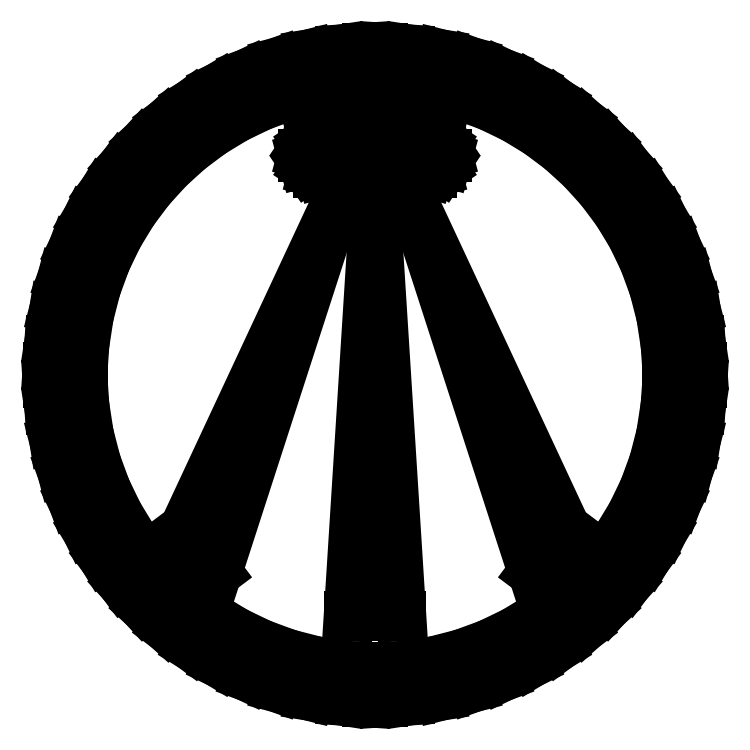
<metadata>
{"format":"dxf","ext":"dxf","renderer":"ezdxf+matplotlib","layout":"modelspace","background":"white","min_lineweight":24,"dpi":150}
</metadata>
<code>
0
SECTION
2
ENTITIES
0
LINE
8
0
10
3.117
20
1.562
30
0
11
3.117
21
1.523
31
0
0
LINE
8
0
10
3.117
20
1.523
30
0
11
3.109
21
1.404
31
0
0
LINE
8
0
10
3.109
20
1.404
30
0
11
3.086
21
1.249
31
0
0
LINE
8
0
10
3.086
20
1.249
30
0
11
3.047
21
1.1
31
0
0
LINE
8
0
10
3.047
20
1.1
30
0
11
2.995
21
0.9574
31
0
0
LINE
8
0
10
2.995
20
0.9574
30
0
11
2.93
21
0.8215
31
0
0
LINE
8
0
10
2.93
20
0.8215
30
0
11
2.852
21
0.6933
31
0
0
LINE
8
0
10
2.852
20
0.6933
30
0
11
2.762
21
0.5736
31
0
0
LINE
8
0
10
2.762
20
0.5736
30
0
11
2.662
21
0.4632
31
0
0
LINE
8
0
10
2.662
20
0.4632
30
0
11
2.551
21
0.3628
31
0
0
LINE
8
0
10
2.551
20
0.3628
30
0
11
2.432
21
0.2734
31
0
0
LINE
8
0
10
2.432
20
0.2734
30
0
11
2.304
21
0.1955
31
0
0
LINE
8
0
10
2.304
20
0.1955
30
0
11
2.168
21
0.13
31
0
0
LINE
8
0
10
2.168
20
0.13
30
0
11
2.025
21
0.07775
31
0
0
LINE
8
0
10
2.025
20
0.07775
30
0
11
1.876
21
0.03944
31
0
0
LINE
8
0
10
1.876
20
0.03944
30
0
11
1.721
21
0.01584
31
0
0
LINE
8
0
10
1.721
20
0.01584
30
0
11
1.602
21
0.007812
31
0
0
LINE
8
0
10
1.602
20
0.007812
30
0
11
1.562
21
0.007812
31
0
0
LINE
8
0
10
1.562
20
0.007812
30
0
11
1.523
21
0.007812
31
0
0
LINE
8
0
10
1.523
20
0.007812
30
0
11
1.404
21
0.01584
31
0
0
LINE
8
0
10
1.404
20
0.01584
30
0
11
1.249
21
0.03944
31
0
0
LINE
8
0
10
1.249
20
0.03944
30
0
11
1.1
21
0.07775
31
0
0
LINE
8
0
10
1.1
20
0.07775
30
0
11
0.9573
21
0.13
31
0
0
LINE
8
0
10
0.9573
20
0.13
30
0
11
0.8214
21
0.1955
31
0
0
LINE
8
0
10
0.8214
20
0.1955
30
0
11
0.6933
21
0.2734
31
0
0
LINE
8
0
10
0.6933
20
0.2734
30
0
11
0.5736
21
0.3628
31
0
0
LINE
8
0
10
0.5736
20
0.3628
30
0
11
0.4632
21
0.4632
31
0
0
LINE
8
0
10
0.4632
20
0.4632
30
0
11
0.3628
21
0.5736
31
0
0
LINE
8
0
10
0.3628
20
0.5736
30
0
11
0.2733
21
0.6933
31
0
0
LINE
8
0
10
0.2733
20
0.6933
30
0
11
0.1954
21
0.8215
31
0
0
LINE
8
0
10
0.1954
20
0.8215
30
0
11
0.1299
21
0.9574
31
0
0
LINE
8
0
10
0.1299
20
0.9574
30
0
11
0.07769
21
1.1
31
0
0
LINE
8
0
10
0.07769
20
1.1
30
0
11
0.03939
21
1.249
31
0
0
LINE
8
0
10
0.03939
20
1.249
30
0
11
0.01579
21
1.404
31
0
0
LINE
8
0
10
0.01579
20
1.404
30
0
11
0.007812
21
1.523
31
0
0
LINE
8
0
10
0.007812
20
1.523
30
0
11
0.007812
21
1.562
31
0
0
LINE
8
0
10
0.007812
20
1.562
30
0
11
0.007812
21
1.602
31
0
0
LINE
8
0
10
0.007812
20
1.602
30
0
11
0.01579
21
1.721
31
0
0
LINE
8
0
10
0.01579
20
1.721
30
0
11
0.03939
21
1.876
31
0
0
LINE
8
0
10
0.03939
20
1.876
30
0
11
0.07769
21
2.025
31
0
0
LINE
8
0
10
0.07769
20
2.025
30
0
11
0.1299
21
2.168
31
0
0
LINE
8
0
10
0.1299
20
2.168
30
0
11
0.1954
21
2.304
31
0
0
LINE
8
0
10
0.1954
20
2.304
30
0
11
0.2733
21
2.432
31
0
0
LINE
8
0
10
0.2733
20
2.432
30
0
11
0.3628
21
2.551
31
0
0
LINE
8
0
10
0.3628
20
2.551
30
0
11
0.4632
21
2.662
31
0
0
LINE
8
0
10
0.4632
20
2.662
30
0
11
0.5736
21
2.762
31
0
0
LINE
8
0
10
0.5736
20
2.762
30
0
11
0.6933
21
2.852
31
0
0
LINE
8
0
10
0.6933
20
2.852
30
0
11
0.8214
21
2.93
31
0
0
LINE
8
0
10
0.8214
20
2.93
30
0
11
0.9573
21
2.995
31
0
0
LINE
8
0
10
0.9573
20
2.995
30
0
11
1.1
21
3.047
31
0
0
LINE
8
0
10
1.1
20
3.047
30
0
11
1.249
21
3.086
31
0
0
LINE
8
0
10
1.249
20
3.086
30
0
11
1.404
21
3.109
31
0
0
LINE
8
0
10
1.404
20
3.109
30
0
11
1.523
21
3.117
31
0
0
LINE
8
0
10
1.523
20
3.117
30
0
11
1.562
21
3.117
31
0
0
LINE
8
0
10
1.562
20
3.117
30
0
11
1.602
21
3.117
31
0
0
LINE
8
0
10
1.602
20
3.117
30
0
11
1.721
21
3.109
31
0
0
LINE
8
0
10
1.721
20
3.109
30
0
11
1.876
21
3.086
31
0
0
LINE
8
0
10
1.876
20
3.086
30
0
11
2.025
21
3.047
31
0
0
LINE
8
0
10
2.025
20
3.047
30
0
11
2.168
21
2.995
31
0
0
LINE
8
0
10
2.168
20
2.995
30
0
11
2.304
21
2.93
31
0
0
LINE
8
0
10
2.304
20
2.93
30
0
11
2.432
21
2.852
31
0
0
LINE
8
0
10
2.432
20
2.852
30
0
11
2.551
21
2.762
31
0
0
LINE
8
0
10
2.551
20
2.762
30
0
11
2.662
21
2.662
31
0
0
LINE
8
0
10
2.662
20
2.662
30
0
11
2.762
21
2.551
31
0
0
LINE
8
0
10
2.762
20
2.551
30
0
11
2.852
21
2.432
31
0
0
LINE
8
0
10
2.852
20
2.432
30
0
11
2.93
21
2.304
31
0
0
LINE
8
0
10
2.93
20
2.304
30
0
11
2.995
21
2.168
31
0
0
LINE
8
0
10
2.995
20
2.168
30
0
11
3.047
21
2.025
31
0
0
LINE
8
0
10
3.047
20
2.025
30
0
11
3.086
21
1.876
31
0
0
LINE
8
0
10
3.086
20
1.876
30
0
11
3.109
21
1.721
31
0
0
LINE
8
0
10
3.109
20
1.721
30
0
11
3.117
21
1.602
31
0
0
LINE
8
0
10
3.117
20
1.602
30
0
11
3.117
21
1.562
31
0
0
LINE
8
0
10
3.034
20
1.562
30
0
11
3.034
21
1.525
31
0
0
LINE
8
0
10
3.034
20
1.525
30
0
11
3.026
21
1.412
31
0
0
LINE
8
0
10
3.026
20
1.412
30
0
11
3.004
21
1.266
31
0
0
LINE
8
0
10
3.004
20
1.266
30
0
11
2.968
21
1.125
31
0
0
LINE
8
0
10
2.968
20
1.125
30
0
11
2.918
21
0.9898
31
0
0
LINE
8
0
10
2.918
20
0.9898
30
0
11
2.856
21
0.8612
31
0
0
LINE
8
0
10
2.856
20
0.8612
30
0
11
2.783
21
0.7399
31
0
0
LINE
8
0
10
2.783
20
0.7399
30
0
11
2.698
21
0.6266
31
0
0
LINE
8
0
10
2.698
20
0.6266
30
0
11
2.603
21
0.5221
31
0
0
LINE
8
0
10
2.603
20
0.5221
30
0
11
2.498
21
0.4271
31
0
0
LINE
8
0
10
2.498
20
0.4271
30
0
11
2.385
21
0.3424
31
0
0
LINE
8
0
10
2.385
20
0.3424
30
0
11
2.264
21
0.2688
31
0
0
LINE
8
0
10
2.264
20
0.2688
30
0
11
2.135
21
0.2068
31
0
0
LINE
8
0
10
2.135
20
0.2068
30
0
11
2
21
0.1573
31
0
0
LINE
8
0
10
2
20
0.1573
30
0
11
1.859
21
0.121
31
0
0
LINE
8
0
10
1.859
20
0.121
30
0
11
1.713
21
0.0988
31
0
0
LINE
8
0
10
1.713
20
0.0988
30
0
11
1.6
21
0.09115
31
0
0
LINE
8
0
10
1.6
20
0.09115
30
0
11
1.562
21
0.09115
31
0
0
LINE
8
0
10
1.562
20
0.09115
30
0
11
1.525
21
0.09115
31
0
0
LINE
8
0
10
1.525
20
0.09115
30
0
11
1.412
21
0.0988
31
0
0
LINE
8
0
10
1.412
20
0.0988
30
0
11
1.266
21
0.121
31
0
0
LINE
8
0
10
1.266
20
0.121
30
0
11
1.125
21
0.1573
31
0
0
LINE
8
0
10
1.125
20
0.1573
30
0
11
0.9897
21
0.2068
31
0
0
LINE
8
0
10
0.9897
20
0.2068
30
0
11
0.8611
21
0.2688
31
0
0
LINE
8
0
10
0.8611
20
0.2688
30
0
11
0.7398
21
0.3424
31
0
0
LINE
8
0
10
0.7398
20
0.3424
30
0
11
0.6266
21
0.4271
31
0
0
LINE
8
0
10
0.6266
20
0.4271
30
0
11
0.5221
21
0.5221
31
0
0
LINE
8
0
10
0.5221
20
0.5221
30
0
11
0.4271
21
0.6266
31
0
0
LINE
8
0
10
0.4271
20
0.6266
30
0
11
0.3424
21
0.7399
31
0
0
LINE
8
0
10
0.3424
20
0.7399
30
0
11
0.2687
21
0.8612
31
0
0
LINE
8
0
10
0.2687
20
0.8612
30
0
11
0.2068
21
0.9898
31
0
0
LINE
8
0
10
0.2068
20
0.9898
30
0
11
0.1573
21
1.125
31
0
0
LINE
8
0
10
0.1573
20
1.125
30
0
11
0.121
21
1.266
31
0
0
LINE
8
0
10
0.121
20
1.266
30
0
11
0.09874
21
1.412
31
0
0
LINE
8
0
10
0.09874
20
1.412
30
0
11
0.09115
21
1.525
31
0
0
LINE
8
0
10
0.09115
20
1.525
30
0
11
0.09115
21
1.562
31
0
0
LINE
8
0
10
0.09115
20
1.562
30
0
11
0.09115
21
1.6
31
0
0
LINE
8
0
10
0.09115
20
1.6
30
0
11
0.09874
21
1.713
31
0
0
LINE
8
0
10
0.09874
20
1.713
30
0
11
0.121
21
1.859
31
0
0
LINE
8
0
10
0.121
20
1.859
30
0
11
0.1573
21
2
31
0
0
LINE
8
0
10
0.1573
20
2
30
0
11
0.2068
21
2.135
31
0
0
LINE
8
0
10
0.2068
20
2.135
30
0
11
0.2687
21
2.264
31
0
0
LINE
8
0
10
0.2687
20
2.264
30
0
11
0.3424
21
2.385
31
0
0
LINE
8
0
10
0.3424
20
2.385
30
0
11
0.4271
21
2.498
31
0
0
LINE
8
0
10
0.4271
20
2.498
30
0
11
0.5221
21
2.603
31
0
0
LINE
8
0
10
0.5221
20
2.603
30
0
11
0.6266
21
2.698
31
0
0
LINE
8
0
10
0.6266
20
2.698
30
0
11
0.7398
21
2.783
31
0
0
LINE
8
0
10
0.7398
20
2.783
30
0
11
0.8611
21
2.856
31
0
0
LINE
8
0
10
0.8611
20
2.856
30
0
11
0.9897
21
2.918
31
0
0
LINE
8
0
10
0.9897
20
2.918
30
0
11
1.125
21
2.968
31
0
0
LINE
8
0
10
1.125
20
2.968
30
0
11
1.266
21
3.004
31
0
0
LINE
8
0
10
1.266
20
3.004
30
0
11
1.412
21
3.026
31
0
0
LINE
8
0
10
1.412
20
3.026
30
0
11
1.525
21
3.034
31
0
0
LINE
8
0
10
1.525
20
3.034
30
0
11
1.562
21
3.034
31
0
0
LINE
8
0
10
1.562
20
3.034
30
0
11
1.6
21
3.034
31
0
0
LINE
8
0
10
1.6
20
3.034
30
0
11
1.713
21
3.026
31
0
0
LINE
8
0
10
1.713
20
3.026
30
0
11
1.859
21
3.004
31
0
0
LINE
8
0
10
1.859
20
3.004
30
0
11
2
21
2.968
31
0
0
LINE
8
0
10
2
20
2.968
30
0
11
2.135
21
2.918
31
0
0
LINE
8
0
10
2.135
20
2.918
30
0
11
2.264
21
2.856
31
0
0
LINE
8
0
10
2.264
20
2.856
30
0
11
2.385
21
2.783
31
0
0
LINE
8
0
10
2.385
20
2.783
30
0
11
2.498
21
2.698
31
0
0
LINE
8
0
10
2.498
20
2.698
30
0
11
2.603
21
2.603
31
0
0
LINE
8
0
10
2.603
20
2.603
30
0
11
2.698
21
2.498
31
0
0
LINE
8
0
10
2.698
20
2.498
30
0
11
2.783
21
2.385
31
0
0
LINE
8
0
10
2.783
20
2.385
30
0
11
2.856
21
2.264
31
0
0
LINE
8
0
10
2.856
20
2.264
30
0
11
2.918
21
2.135
31
0
0
LINE
8
0
10
2.918
20
2.135
30
0
11
2.968
21
2
31
0
0
LINE
8
0
10
2.968
20
2
30
0
11
3.004
21
1.859
31
0
0
LINE
8
0
10
3.004
20
1.859
30
0
11
3.026
21
1.713
31
0
0
LINE
8
0
10
3.026
20
1.713
30
0
11
3.034
21
1.6
31
0
0
LINE
8
0
10
3.034
20
1.6
30
0
11
3.034
21
1.562
31
0
0
LINE
8
0
10
2.951
20
1.562
30
0
11
2.951
21
1.527
31
0
0
LINE
8
0
10
2.951
20
1.527
30
0
11
2.943
21
1.421
31
0
0
LINE
8
0
10
2.943
20
1.421
30
0
11
2.922
21
1.283
31
0
0
LINE
8
0
10
2.922
20
1.283
30
0
11
2.888
21
1.15
31
0
0
LINE
8
0
10
2.888
20
1.15
30
0
11
2.841
21
1.022
31
0
0
LINE
8
0
10
2.841
20
1.022
30
0
11
2.783
21
0.9009
31
0
0
LINE
8
0
10
2.783
20
0.9009
30
0
11
2.713
21
0.7865
31
0
0
LINE
8
0
10
2.713
20
0.7865
30
0
11
2.634
21
0.6796
31
0
0
LINE
8
0
10
2.634
20
0.6796
30
0
11
2.544
21
0.5811
31
0
0
LINE
8
0
10
2.544
20
0.5811
30
0
11
2.445
21
0.4915
31
0
0
LINE
8
0
10
2.445
20
0.4915
30
0
11
2.339
21
0.4116
31
0
0
LINE
8
0
10
2.339
20
0.4116
30
0
11
2.224
21
0.342
31
0
0
LINE
8
0
10
2.224
20
0.342
30
0
11
2.103
21
0.2836
31
0
0
LINE
8
0
10
2.103
20
0.2836
30
0
11
1.975
21
0.2369
31
0
0
LINE
8
0
10
1.975
20
0.2369
30
0
11
1.842
21
0.2027
31
0
0
LINE
8
0
10
1.842
20
0.2027
30
0
11
1.704
21
0.1817
31
0
0
LINE
8
0
10
1.704
20
0.1817
30
0
11
1.598
21
0.1745
31
0
0
LINE
8
0
10
1.598
20
0.1745
30
0
11
1.562
21
0.1745
31
0
0
LINE
8
0
10
1.562
20
0.1745
30
0
11
1.527
21
0.1745
31
0
0
LINE
8
0
10
1.527
20
0.1745
30
0
11
1.421
21
0.1817
31
0
0
LINE
8
0
10
1.421
20
0.1817
30
0
11
1.283
21
0.2027
31
0
0
LINE
8
0
10
1.283
20
0.2027
30
0
11
1.15
21
0.2369
31
0
0
LINE
8
0
10
1.15
20
0.2369
30
0
11
1.022
21
0.2836
31
0
0
LINE
8
0
10
1.022
20
0.2836
30
0
11
0.9008
21
0.342
31
0
0
LINE
8
0
10
0.9008
20
0.342
30
0
11
0.7864
21
0.4116
31
0
0
LINE
8
0
10
0.7864
20
0.4116
30
0
11
0.6796
21
0.4915
31
0
0
LINE
8
0
10
0.6796
20
0.4915
30
0
11
0.581
21
0.5811
31
0
0
LINE
8
0
10
0.581
20
0.5811
30
0
11
0.4914
21
0.6796
31
0
0
LINE
8
0
10
0.4914
20
0.6796
30
0
11
0.4115
21
0.7865
31
0
0
LINE
8
0
10
0.4115
20
0.7865
30
0
11
0.342
21
0.9009
31
0
0
LINE
8
0
10
0.342
20
0.9009
30
0
11
0.2835
21
1.022
31
0
0
LINE
8
0
10
0.2835
20
1.022
30
0
11
0.2369
21
1.15
31
0
0
LINE
8
0
10
0.2369
20
1.15
30
0
11
0.2026
21
1.283
31
0
0
LINE
8
0
10
0.2026
20
1.283
30
0
11
0.1816
21
1.421
31
0
0
LINE
8
0
10
0.1816
20
1.421
30
0
11
0.1745
21
1.527
31
0
0
LINE
8
0
10
0.1745
20
1.527
30
0
11
0.1745
21
1.562
31
0
0
LINE
8
0
10
0.1745
20
1.562
30
0
11
0.1745
21
1.598
31
0
0
LINE
8
0
10
0.1745
20
1.598
30
0
11
0.1816
21
1.704
31
0
0
LINE
8
0
10
0.1816
20
1.704
30
0
11
0.2026
21
1.842
31
0
0
LINE
8
0
10
0.2026
20
1.842
30
0
11
0.2369
21
1.975
31
0
0
LINE
8
0
10
0.2369
20
1.975
30
0
11
0.2835
21
2.103
31
0
0
LINE
8
0
10
0.2835
20
2.103
30
0
11
0.342
21
2.224
31
0
0
LINE
8
0
10
0.342
20
2.224
30
0
11
0.4115
21
2.339
31
0
0
LINE
8
0
10
0.4115
20
2.339
30
0
11
0.4914
21
2.445
31
0
0
LINE
8
0
10
0.4914
20
2.445
30
0
11
0.581
21
2.544
31
0
0
LINE
8
0
10
0.581
20
2.544
30
0
11
0.6796
21
2.634
31
0
0
LINE
8
0
10
0.6796
20
2.634
30
0
11
0.7864
21
2.713
31
0
0
LINE
8
0
10
0.7864
20
2.713
30
0
11
0.9008
21
2.783
31
0
0
LINE
8
0
10
0.9008
20
2.783
30
0
11
1.022
21
2.841
31
0
0
LINE
8
0
10
1.022
20
2.841
30
0
11
1.15
21
2.888
31
0
0
LINE
8
0
10
1.15
20
2.888
30
0
11
1.283
21
2.922
31
0
0
LINE
8
0
10
1.283
20
2.922
30
0
11
1.421
21
2.943
31
0
0
LINE
8
0
10
1.421
20
2.943
30
0
11
1.527
21
2.951
31
0
0
LINE
8
0
10
1.527
20
2.951
30
0
11
1.562
21
2.951
31
0
0
LINE
8
0
10
1.562
20
2.951
30
0
11
1.598
21
2.951
31
0
0
LINE
8
0
10
1.598
20
2.951
30
0
11
1.704
21
2.943
31
0
0
LINE
8
0
10
1.704
20
2.943
30
0
11
1.842
21
2.922
31
0
0
LINE
8
0
10
1.842
20
2.922
30
0
11
1.975
21
2.888
31
0
0
LINE
8
0
10
1.975
20
2.888
30
0
11
2.103
21
2.841
31
0
0
LINE
8
0
10
2.103
20
2.841
30
0
11
2.224
21
2.783
31
0
0
LINE
8
0
10
2.224
20
2.783
30
0
11
2.339
21
2.713
31
0
0
LINE
8
0
10
2.339
20
2.713
30
0
11
2.445
21
2.634
31
0
0
LINE
8
0
10
2.445
20
2.634
30
0
11
2.544
21
2.544
31
0
0
LINE
8
0
10
2.544
20
2.544
30
0
11
2.634
21
2.445
31
0
0
LINE
8
0
10
2.634
20
2.445
30
0
11
2.713
21
2.339
31
0
0
LINE
8
0
10
2.713
20
2.339
30
0
11
2.783
21
2.224
31
0
0
LINE
8
0
10
2.783
20
2.224
30
0
11
2.841
21
2.103
31
0
0
LINE
8
0
10
2.841
20
2.103
30
0
11
2.888
21
1.975
31
0
0
LINE
8
0
10
2.888
20
1.975
30
0
11
2.922
21
1.842
31
0
0
LINE
8
0
10
2.922
20
1.842
30
0
11
2.943
21
1.704
31
0
0
LINE
8
0
10
2.943
20
1.704
30
0
11
2.951
21
1.598
31
0
0
LINE
8
0
10
2.951
20
1.598
30
0
11
2.951
21
1.562
31
0
0
LINE
8
0
10
1.385
20
2.604
30
0
11
1.385
21
2.596
31
0
0
LINE
8
0
10
1.385
20
2.596
30
0
11
1.379
21
2.572
31
0
0
LINE
8
0
10
1.379
20
2.572
30
0
11
1.361
21
2.545
31
0
0
LINE
8
0
10
1.361
20
2.545
30
0
11
1.334
21
2.527
31
0
0
LINE
8
0
10
1.334
20
2.527
30
0
11
1.31
21
2.521
31
0
0
LINE
8
0
10
1.31
20
2.521
30
0
11
1.302
21
2.521
31
0
0
LINE
8
0
10
1.302
20
2.521
30
0
11
1.294
21
2.521
31
0
0
LINE
8
0
10
1.294
20
2.521
30
0
11
1.27
21
2.527
31
0
0
LINE
8
0
10
1.27
20
2.527
30
0
11
1.243
21
2.545
31
0
0
LINE
8
0
10
1.243
20
2.545
30
0
11
1.225
21
2.572
31
0
0
LINE
8
0
10
1.225
20
2.572
30
0
11
1.219
21
2.596
31
0
0
LINE
8
0
10
1.219
20
2.596
30
0
11
1.219
21
2.604
31
0
0
LINE
8
0
10
1.219
20
2.604
30
0
11
1.219
21
2.612
31
0
0
LINE
8
0
10
1.219
20
2.612
30
0
11
1.225
21
2.637
31
0
0
LINE
8
0
10
1.225
20
2.637
30
0
11
1.243
21
2.663
31
0
0
LINE
8
0
10
1.243
20
2.663
30
0
11
1.27
21
2.681
31
0
0
LINE
8
0
10
1.27
20
2.681
30
0
11
1.294
21
2.688
31
0
0
LINE
8
0
10
1.294
20
2.688
30
0
11
1.302
21
2.688
31
0
0
LINE
8
0
10
1.302
20
2.688
30
0
11
1.31
21
2.688
31
0
0
LINE
8
0
10
1.31
20
2.688
30
0
11
1.334
21
2.681
31
0
0
LINE
8
0
10
1.334
20
2.681
30
0
11
1.361
21
2.663
31
0
0
LINE
8
0
10
1.361
20
2.663
30
0
11
1.379
21
2.637
31
0
0
LINE
8
0
10
1.379
20
2.637
30
0
11
1.385
21
2.612
31
0
0
LINE
8
0
10
1.385
20
2.612
30
0
11
1.385
21
2.604
31
0
0
LINE
8
0
10
1.646
20
2.656
30
0
11
1.646
21
2.648
31
0
0
LINE
8
0
10
1.646
20
2.648
30
0
11
1.639
21
2.624
31
0
0
LINE
8
0
10
1.639
20
2.624
30
0
11
1.621
21
2.597
31
0
0
LINE
8
0
10
1.621
20
2.597
30
0
11
1.595
21
2.579
31
0
0
LINE
8
0
10
1.595
20
2.579
30
0
11
1.571
21
2.573
31
0
0
LINE
8
0
10
1.571
20
2.573
30
0
11
1.562
21
2.573
31
0
0
LINE
8
0
10
1.562
20
2.573
30
0
11
1.554
21
2.573
31
0
0
LINE
8
0
10
1.554
20
2.573
30
0
11
1.53
21
2.579
31
0
0
LINE
8
0
10
1.53
20
2.579
30
0
11
1.504
21
2.597
31
0
0
LINE
8
0
10
1.504
20
2.597
30
0
11
1.486
21
2.624
31
0
0
LINE
8
0
10
1.486
20
2.624
30
0
11
1.479
21
2.648
31
0
0
LINE
8
0
10
1.479
20
2.648
30
0
11
1.479
21
2.656
31
0
0
LINE
8
0
10
1.479
20
2.656
30
0
11
1.479
21
2.664
31
0
0
LINE
8
0
10
1.479
20
2.664
30
0
11
1.486
21
2.689
31
0
0
LINE
8
0
10
1.486
20
2.689
30
0
11
1.504
21
2.715
31
0
0
LINE
8
0
10
1.504
20
2.715
30
0
11
1.53
21
2.733
31
0
0
LINE
8
0
10
1.53
20
2.733
30
0
11
1.554
21
2.74
31
0
0
LINE
8
0
10
1.554
20
2.74
30
0
11
1.562
21
2.74
31
0
0
LINE
8
0
10
1.562
20
2.74
30
0
11
1.571
21
2.74
31
0
0
LINE
8
0
10
1.571
20
2.74
30
0
11
1.595
21
2.733
31
0
0
LINE
8
0
10
1.595
20
2.733
30
0
11
1.621
21
2.715
31
0
0
LINE
8
0
10
1.621
20
2.715
30
0
11
1.639
21
2.689
31
0
0
LINE
8
0
10
1.639
20
2.689
30
0
11
1.646
21
2.664
31
0
0
LINE
8
0
10
1.646
20
2.664
30
0
11
1.646
21
2.656
31
0
0
LINE
8
0
10
1.906
20
2.604
30
0
11
1.906
21
2.596
31
0
0
LINE
8
0
10
1.906
20
2.596
30
0
11
1.9
21
2.572
31
0
0
LINE
8
0
10
1.9
20
2.572
30
0
11
1.882
21
2.545
31
0
0
LINE
8
0
10
1.882
20
2.545
30
0
11
1.855
21
2.527
31
0
0
LINE
8
0
10
1.855
20
2.527
30
0
11
1.831
21
2.521
31
0
0
LINE
8
0
10
1.831
20
2.521
30
0
11
1.823
21
2.521
31
0
0
LINE
8
0
10
1.823
20
2.521
30
0
11
1.815
21
2.521
31
0
0
LINE
8
0
10
1.815
20
2.521
30
0
11
1.79
21
2.527
31
0
0
LINE
8
0
10
1.79
20
2.527
30
0
11
1.764
21
2.545
31
0
0
LINE
8
0
10
1.764
20
2.545
30
0
11
1.746
21
2.572
31
0
0
LINE
8
0
10
1.746
20
2.572
30
0
11
1.74
21
2.596
31
0
0
LINE
8
0
10
1.74
20
2.596
30
0
11
1.74
21
2.604
31
0
0
LINE
8
0
10
1.74
20
2.604
30
0
11
1.74
21
2.612
31
0
0
LINE
8
0
10
1.74
20
2.612
30
0
11
1.746
21
2.637
31
0
0
LINE
8
0
10
1.746
20
2.637
30
0
11
1.764
21
2.663
31
0
0
LINE
8
0
10
1.764
20
2.663
30
0
11
1.79
21
2.681
31
0
0
LINE
8
0
10
1.79
20
2.681
30
0
11
1.815
21
2.688
31
0
0
LINE
8
0
10
1.815
20
2.688
30
0
11
1.823
21
2.688
31
0
0
LINE
8
0
10
1.823
20
2.688
30
0
11
1.831
21
2.688
31
0
0
LINE
8
0
10
1.831
20
2.688
30
0
11
1.855
21
2.681
31
0
0
LINE
8
0
10
1.855
20
2.681
30
0
11
1.882
21
2.663
31
0
0
LINE
8
0
10
1.882
20
2.663
30
0
11
1.9
21
2.637
31
0
0
LINE
8
0
10
1.9
20
2.637
30
0
11
1.906
21
2.612
31
0
0
LINE
8
0
10
1.906
20
2.612
30
0
11
1.906
21
2.604
31
0
0
LINE
8
0
10
1.562
20
2.396
30
0
11
1.438
21
0.4167
31
0
0
LINE
8
0
10
1.438
20
0.4167
30
0
11
1.688
21
0.4167
31
0
0
LINE
8
0
10
1.688
20
0.4167
30
0
11
1.562
21
2.396
31
0
0
LINE
8
0
10
1.385
20
2.396
30
0
11
0.6562
21
0.8333
31
0
0
LINE
8
0
10
0.6562
20
0.8333
30
0
11
0.8125
21
0.625
31
0
0
LINE
8
0
10
0.8125
20
0.625
30
0
11
1.385
21
2.396
31
0
0
LINE
8
0
10
1.74
20
2.396
30
0
11
2.469
21
0.8333
31
0
0
LINE
8
0
10
2.469
20
0.8333
30
0
11
2.312
21
0.625
31
0
0
LINE
8
0
10
2.312
20
0.625
30
0
11
1.74
21
2.396
31
0
0
ENDSEC
0
EOF

</code>
